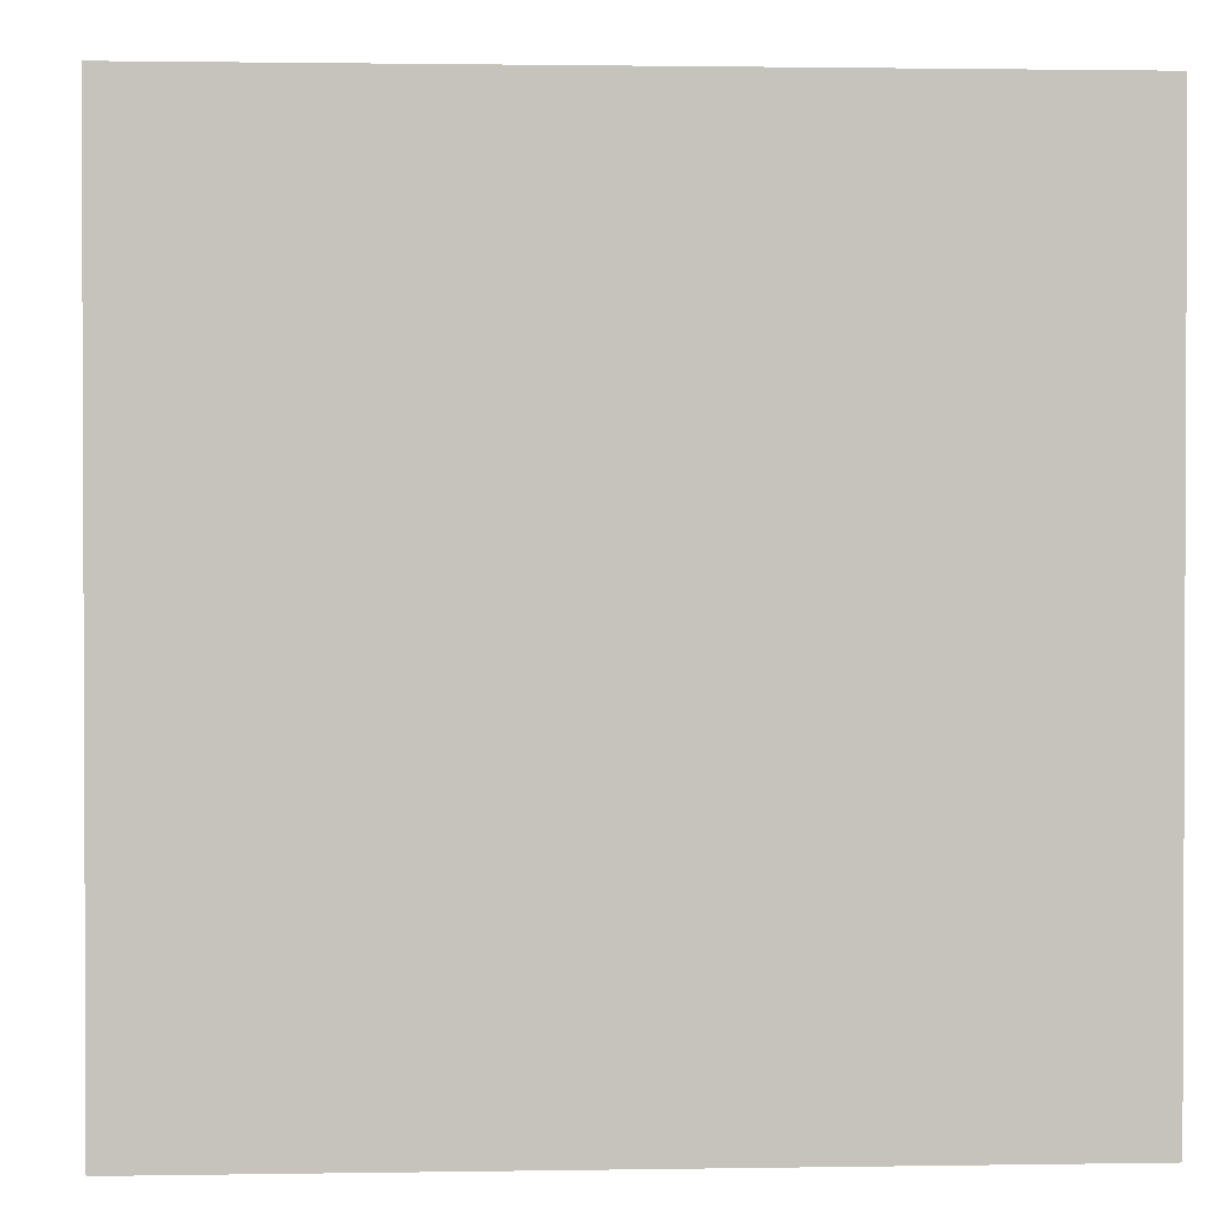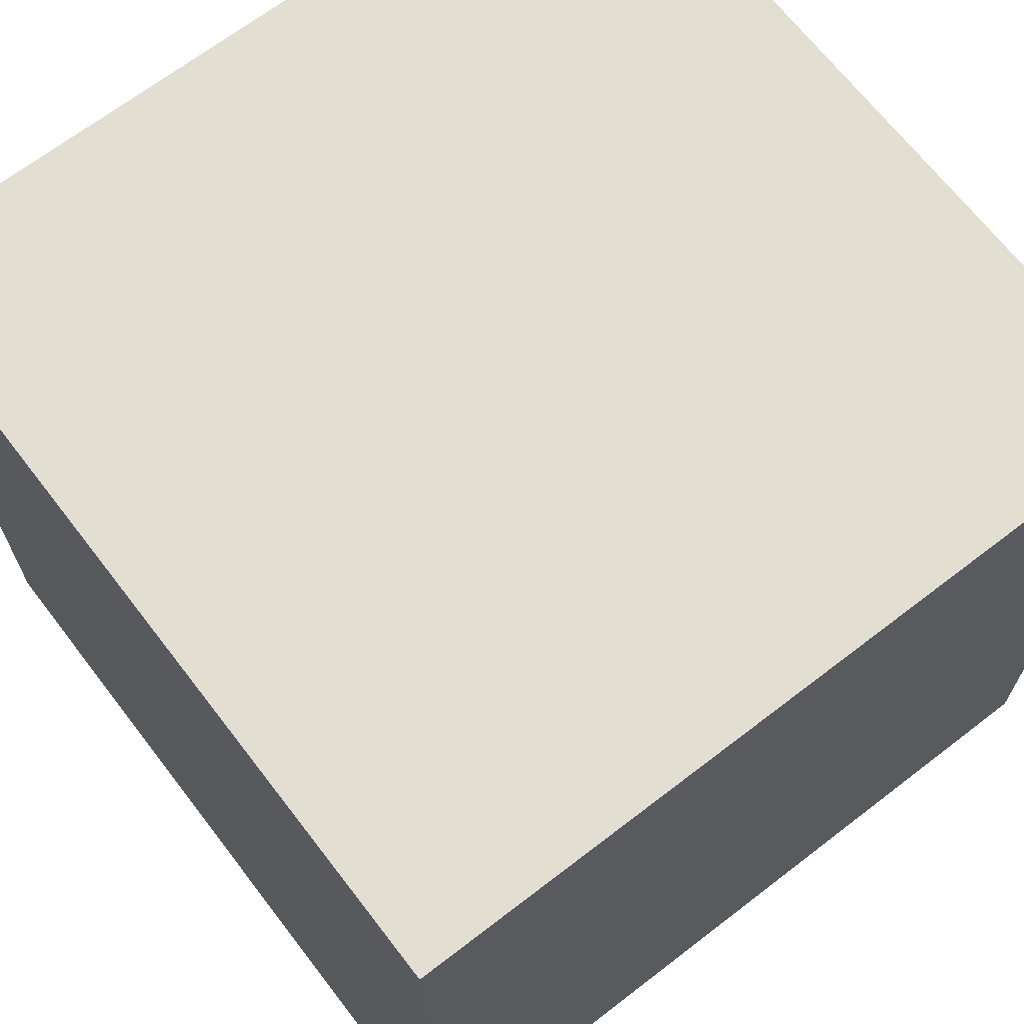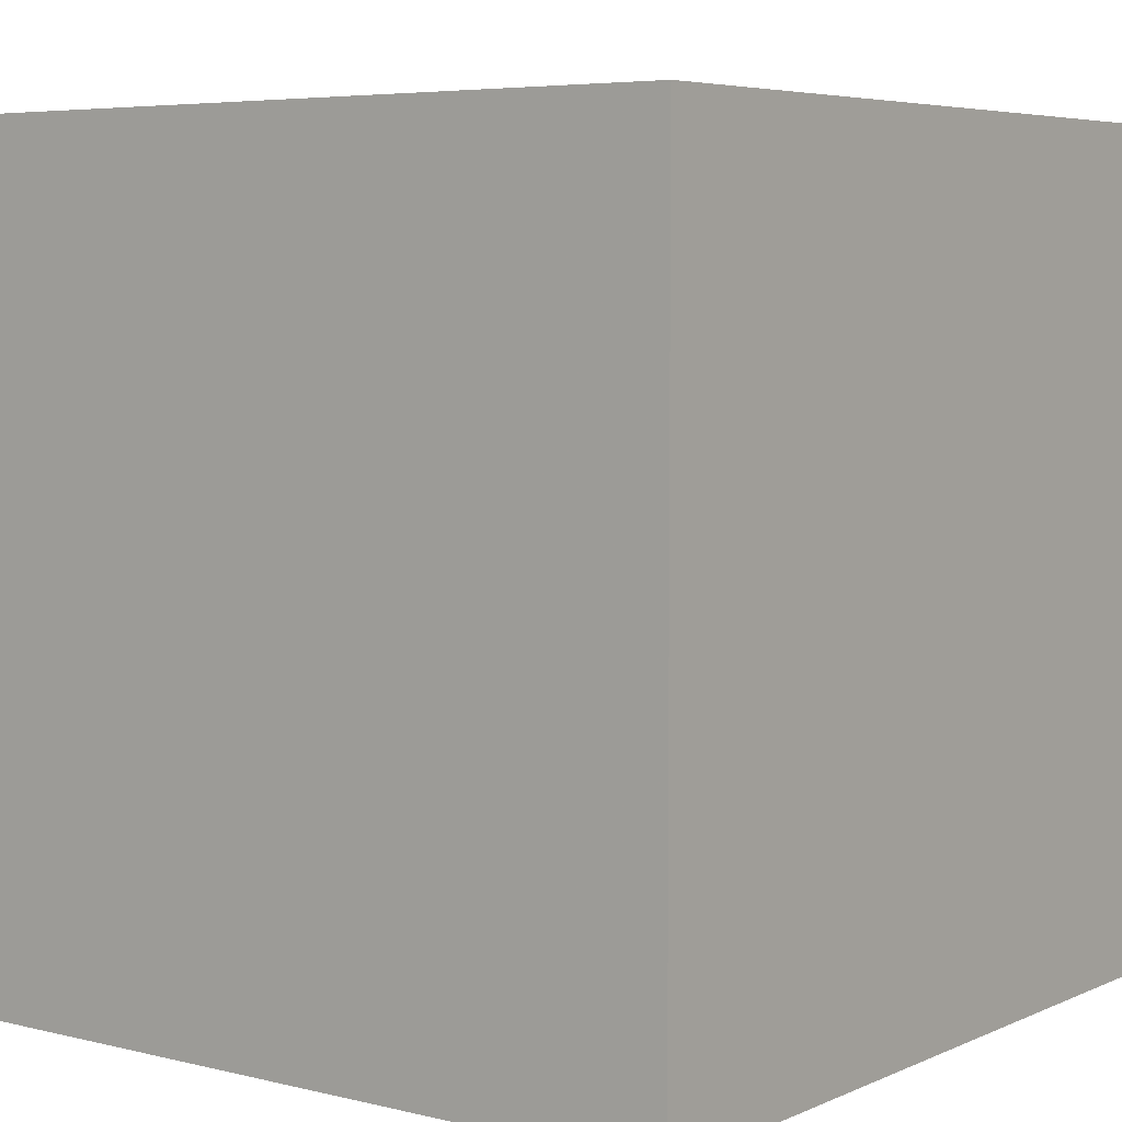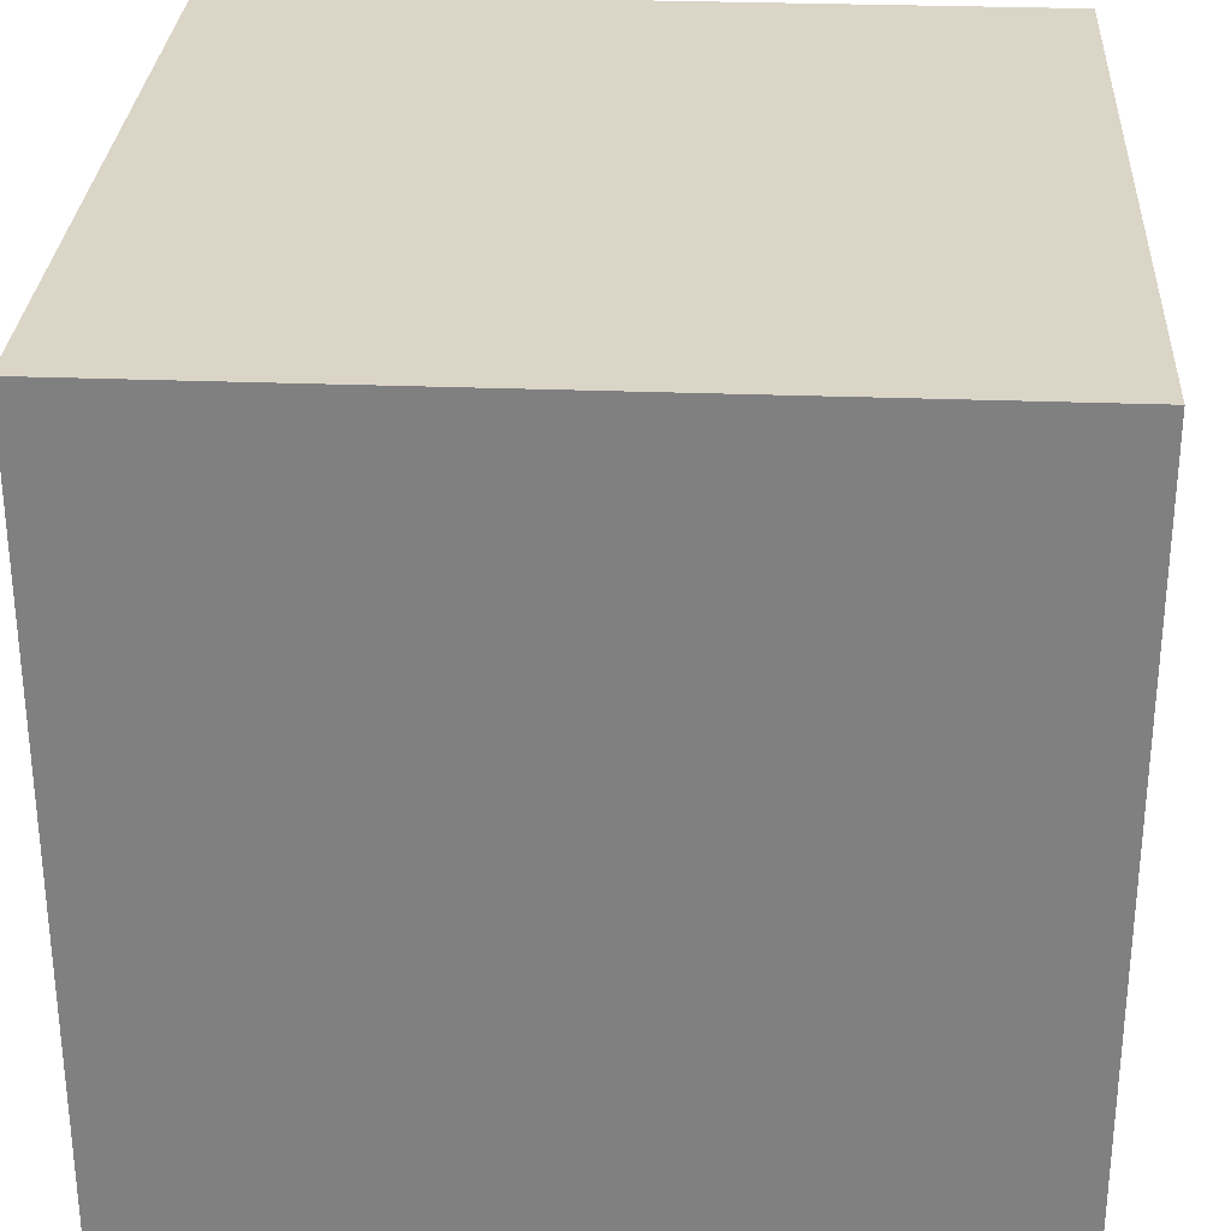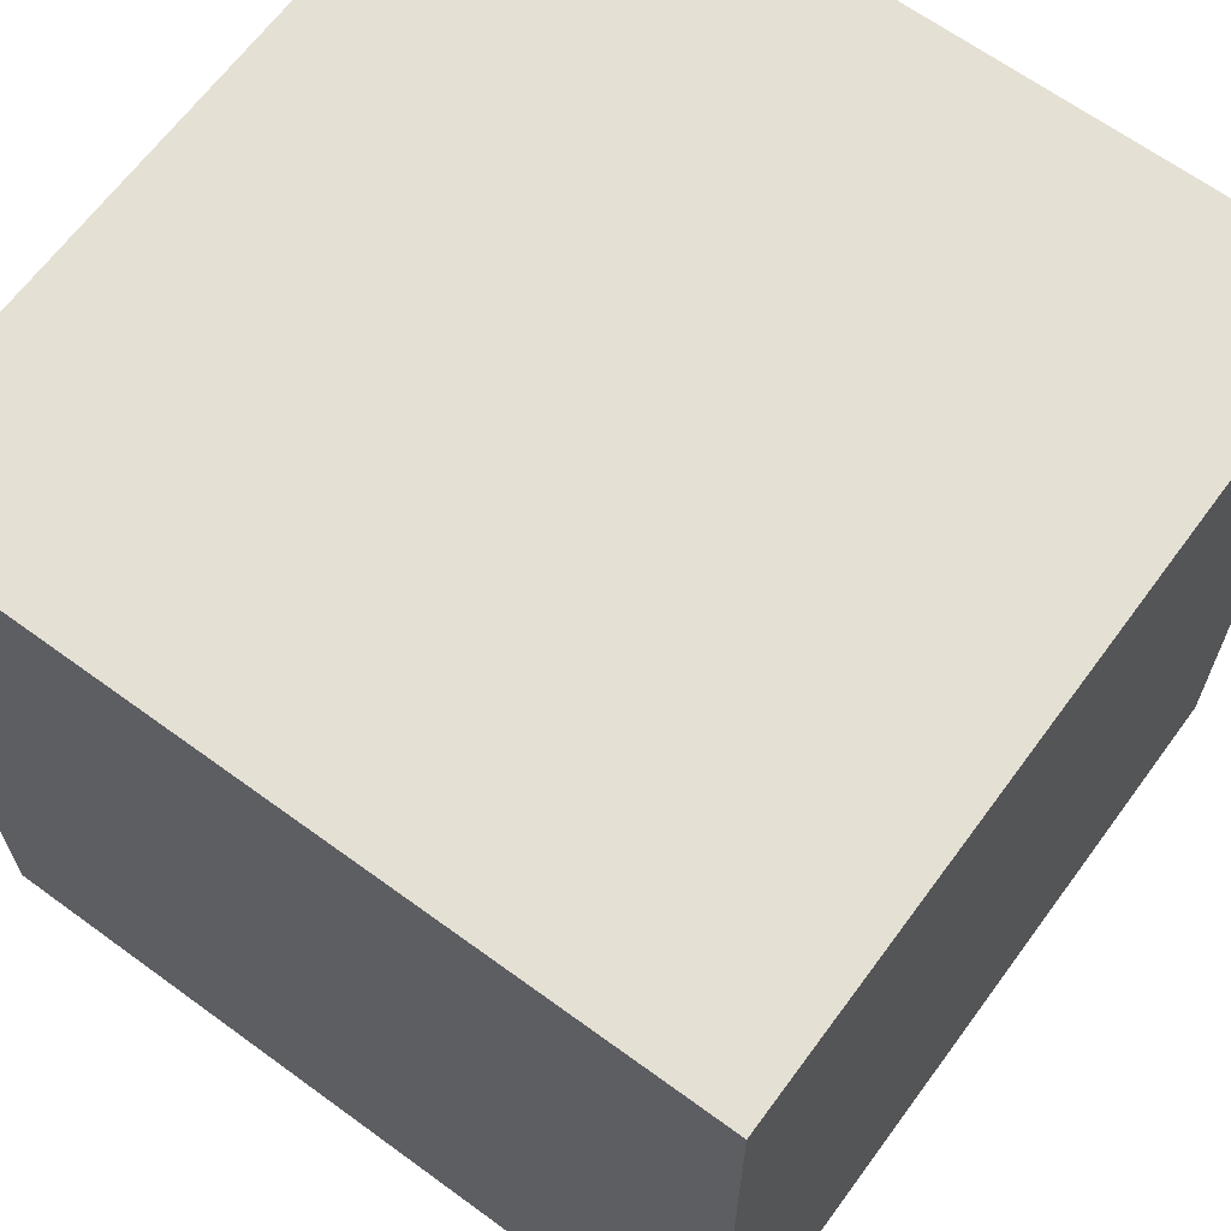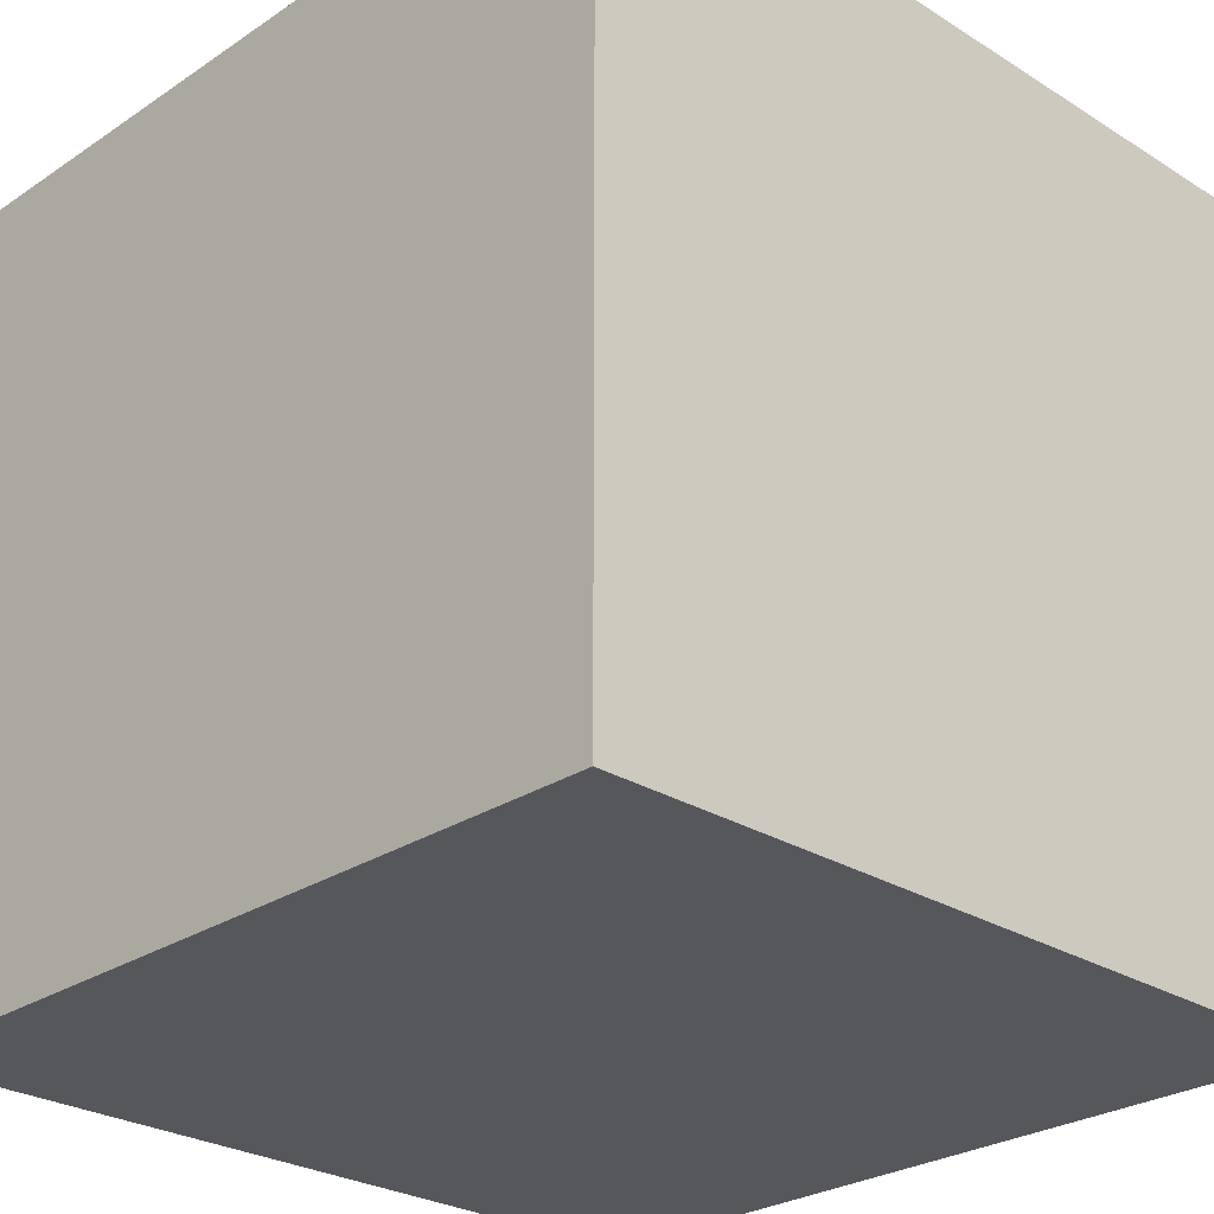
<metadata>
{"format":"obj","ext":"obj","renderer":"f3d","projection":"perspective","resolution":1024,"background":"white","views":[{"elev":1.4,"azim":86.5,"up":"+Y"},{"elev":67.9,"azim":-37.6,"up":"+Y"},{"elev":5.5,"azim":-143.0,"up":"+Y"},{"elev":29.6,"azim":-176.8,"up":"+Y"},{"elev":65.4,"azim":-53.7,"up":"+Z"},{"elev":-26.9,"azim":135.9,"up":"+Y"}]}
</metadata>
<code>
v -1 -1 -1
v  1 -1 -1
v -1  1 -1
v  1  1 -1
v -1 -1  1
v  1 -1  1
v -1  1  1
v  1  1  1
f 1 3 4 2
f 5 6 8 7
f 1 5 6 2
f 3 4 8 7
f 1 5 7 3
f 2 4 8 6

</code>
